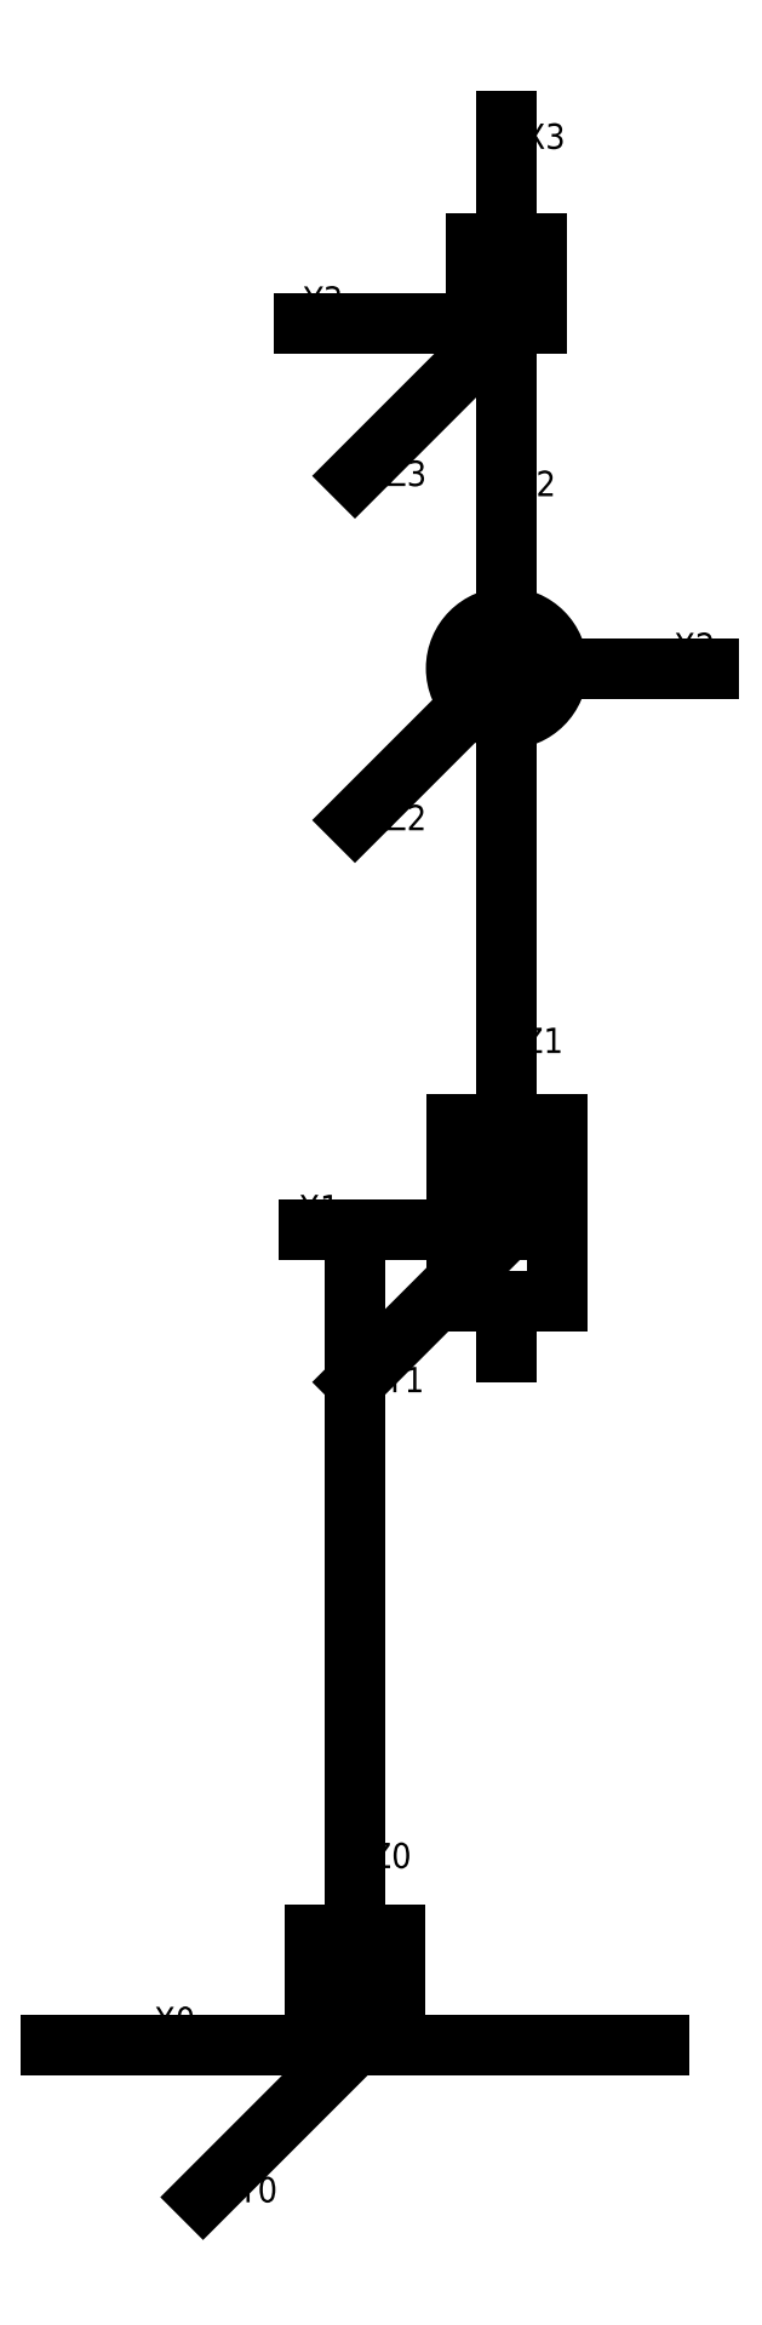
<metadata>
{"format":"dxf","ext":"dxf","renderer":"ezdxf+matplotlib","layout":"modelspace","background":"white","min_lineweight":24,"dpi":150}
</metadata>
<code>
0
SECTION
2
ENTITIES
0
HATCH
8
hatch
10
0
20
0
30
0
210
0
220
0
230
1
2
ansi31
70
    0
71
    0
91
    1
92
    0
93
    4
72
    1
10
-60
20
1.554e-15
11
60
21
1.554e-15
72
    1
10
60
20
1.554e-15
11
60
21
-18
72
    1
10
60
20
-18
11
-60
21
-18
72
    1
10
-60
20
-18
11
-60
21
1.554e-15
97
    0
75
    0
76
    1
52
0
41
3
77
    0
78
    0
98
    0
0
CIRCLE
8
pair
10
30
20
272
40
10
0
LINE
8
pair
10
-8
20
1.554e-15
11
8
21
-1.776e-15
0
LINE
8
pair
10
-8
20
1.554e-15
11
-8
21
21.9
0
LINE
8
pair
10
8
20
-1.776e-15
11
8
21
21.9
0
LINE
8
hatch
10
-60
20
1.554e-15
11
60
21
1.554e-15
0
LEADER
8
axis
3
Standard
71
    1
72
    0
73
    3
74
    0
75
    0
40
1
41
10
76
2
76
2
10
0
20
40
30
0
10
0
20
0
30
0
0
MTEXT
8
axis
10
3
20
40
30
0
40
5
41
6.667
71
    1
72
    1
1
Z0
7
STANDARD
210
0
220
0
230
1
50
0
73
    2
44
1
0
LEADER
8
axis
3
Standard
71
    1
72
    0
73
    3
74
    0
75
    0
40
1
41
10
76
2
76
2
10
0
20
242
30
0
10
30
20
272
30
0
0
MTEXT
8
axis
10
6
20
245
30
0
40
5
41
6.667
71
    1
72
    1
1
Z2
7
STANDARD
210
0
220
0
230
1
50
0
73
    2
44
1
0
LEADER
8
axis
3
Standard
71
    1
72
    0
73
    3
74
    0
75
    0
40
1
41
10
76
2
76
2
10
70
20
272
30
0
10
30
20
272
30
0
0
MTEXT
8
axis
10
63
20
279
30
0
40
5
41
7.222
71
    1
72
    1
1
X2
7
STANDARD
210
0
220
0
230
1
50
0
73
    2
44
1
0
LEADER
8
axis
3
Standard
71
    1
72
    0
73
    3
74
    0
75
    0
40
1
41
10
76
2
76
2
10
-40
20
0
30
0
10
0
20
0
30
0
0
MTEXT
8
axis
10
-39.7
20
7.6
30
0
40
5
41
7.222
71
    1
72
    1
1
X0
7
STANDARD
210
0
220
0
230
1
50
0
73
    2
44
1
0
LEADER
8
axis
3
Standard
71
    1
72
    0
73
    3
74
    0
75
    0
40
1
41
10
76
2
76
2
10
-30
20
-30
30
0
10
0
20
0
30
0
0
LEADER
8
axis
3
Standard
71
    1
72
    0
73
    3
74
    0
75
    0
40
1
41
10
76
2
76
2
10
30
20
312
30
0
10
30
20
272
30
0
0
LINE
8
line
10
30
20
282
11
30
21
340
0
LINE
8
pair
10
24
20
340
11
36
21
340
0
LINE
8
pair
10
36
20
340
11
36
21
356
0
LINE
8
pair
10
24
20
340
11
24
21
356
0
LEADER
8
axis
3
Standard
71
    1
72
    0
73
    3
74
    0
75
    0
40
1
41
10
76
2
76
2
10
-3.553e-15
20
310
30
0
10
30
20
340
30
0
0
LEADER
8
axis
3
Standard
71
    1
72
    0
73
    3
74
    0
75
    0
40
1
41
10
76
2
76
2
10
30
20
380
30
0
10
30
20
340
30
0
0
MTEXT
8
axis
10
6
20
313
30
0
40
5
41
6.667
71
    1
72
    1
1
Z3
7
STANDARD
210
0
220
0
230
1
50
0
73
    2
44
1
0
MTEXT
8
axis
10
33.4
20
379.6
30
0
40
5
41
7.222
71
    1
72
    1
1
X3
7
STANDARD
210
0
220
0
230
1
50
0
73
    2
44
1
0
LEADER
8
axis
3
Standard
71
    1
72
    0
73
    3
74
    0
75
    0
40
1
41
10
76
2
76
2
10
-10
20
340
30
0
10
30
20
340
30
0
0
MTEXT
8
axis
10
-10.07
20
347.4
30
0
40
5
41
7.222
71
    1
72
    1
1
Y3
7
STANDARD
210
0
220
0
230
1
50
0
73
    2
44
1
0
DIMENSION
8
measure
2
*D10
10
-30
20
-30
30
0
11
0
21
0
31
0
70
   34
1

71
    5
72
    0
3
Standard
53
0
210
0
220
0
230
1
13
0
23
0
33
0
14
-40
24
0
34
0
15
0
25
0
35
0
16
-48
26
-19
36
0
0
MTEXT
8
measure
10
-46
20
-13
30
0
40
7
41
9.629
71
    1
72
    1
1
θ1
7
kst32b
210
0
220
0
230
1
50
0
73
    2
44
1
0
DIMENSION
8
measure
2
*D11
10
30
20
340
30
0
11
0
21
0
31
0
70
   34
1

71
    5
72
    0
3
Standard
53
0
210
0
220
0
230
1
13
30
23
272
33
0
14
70
24
272
34
0
15
30
25
282
35
0
16
40
26
300
36
0
0
MTEXT
8
measure
10
50
20
300
30
0
40
7
41
45.75
71
    1
72
    1
1
θ3 + π/2
7
kst32b
210
0
220
0
230
1
50
0
73
    2
44
1
0
DIMENSION
8
measure
2
*D12
10
100
20
161
30
0
11
91.25
21
80.5
31
0
70
   32
1
L1 + d1
71
    5
72
    0
3
Standard
53
0
210
0
220
0
230
1
13
0
23
-1.11e-16
33
0
14
0
24
161
34
0
50
90
0
MTEXT
8
axis
10
-23
20
-26
30
0
40
5
41
7.222
71
    1
72
    1
1
Y0
7
STANDARD
210
0
220
0
230
1
50
0
73
    2
44
1
0
MTEXT
8
axis
10
32
20
311
30
0
40
5
41
7.222
71
    1
72
    1
1
Y2
7
STANDARD
210
0
220
0
230
1
50
0
73
    2
44
1
0
LINE
8
pair
10
30
20
147
11
20
21
147
0
LINE
8
pair
10
20
20
147
11
20
21
182
0
LINE
8
pair
10
20
20
182
11
40
21
182
0
LINE
8
pair
10
40
20
182
11
40
21
147
0
LINE
8
pair
10
40
20
147
11
30
21
147
0
LINE
8
line
10
0
20
161
11
20
21
161
0
LINE
8
line
10
30
20
182
11
30
21
261.8
0
LINE
8
line
10
30
20
182
11
30
21
197
0
LEADER
8
axis
3
Standard
71
    1
72
    0
73
    3
74
    0
75
    0
40
1
41
10
76
2
76
2
10
30
20
201
30
0
10
30
20
161
30
0
0
LEADER
8
axis
3
Standard
71
    1
72
    0
73
    3
74
    0
75
    0
40
1
41
10
76
2
76
2
10
-9
20
161
30
0
10
30
20
161
30
0
0
MTEXT
8
axis
10
-3
20
168
30
0
40
5
41
6.111
71
    3
72
    1
1
X1
7
STANDARD
210
0
220
0
230
1
50
0
73
    2
44
1
0
LEADER
8
axis
3
Standard
71
    1
72
    0
73
    3
74
    0
75
    0
40
1
41
10
76
2
76
2
10
0
20
131
30
0
10
30
20
161
30
0
0
MTEXT
8
axis
10
6
20
134
30
0
40
5
41
6.111
71
    1
72
    1
1
Y1
7
STANDARD
210
0
220
0
230
1
50
0
73
    2
44
1
0
MTEXT
8
axis
10
33
20
201
30
0
40
5
41
5.556
71
    1
72
    1
1
Z1
7
STANDARD
210
0
220
0
230
1
50
0
73
    2
44
1
0
LINE
8
line
10
0
20
2
11
1.18e-15
21
161
0
LINE
8
pair
10
30
20
147
11
30
21
137
0
ENDSEC
0
EOF

</code>
